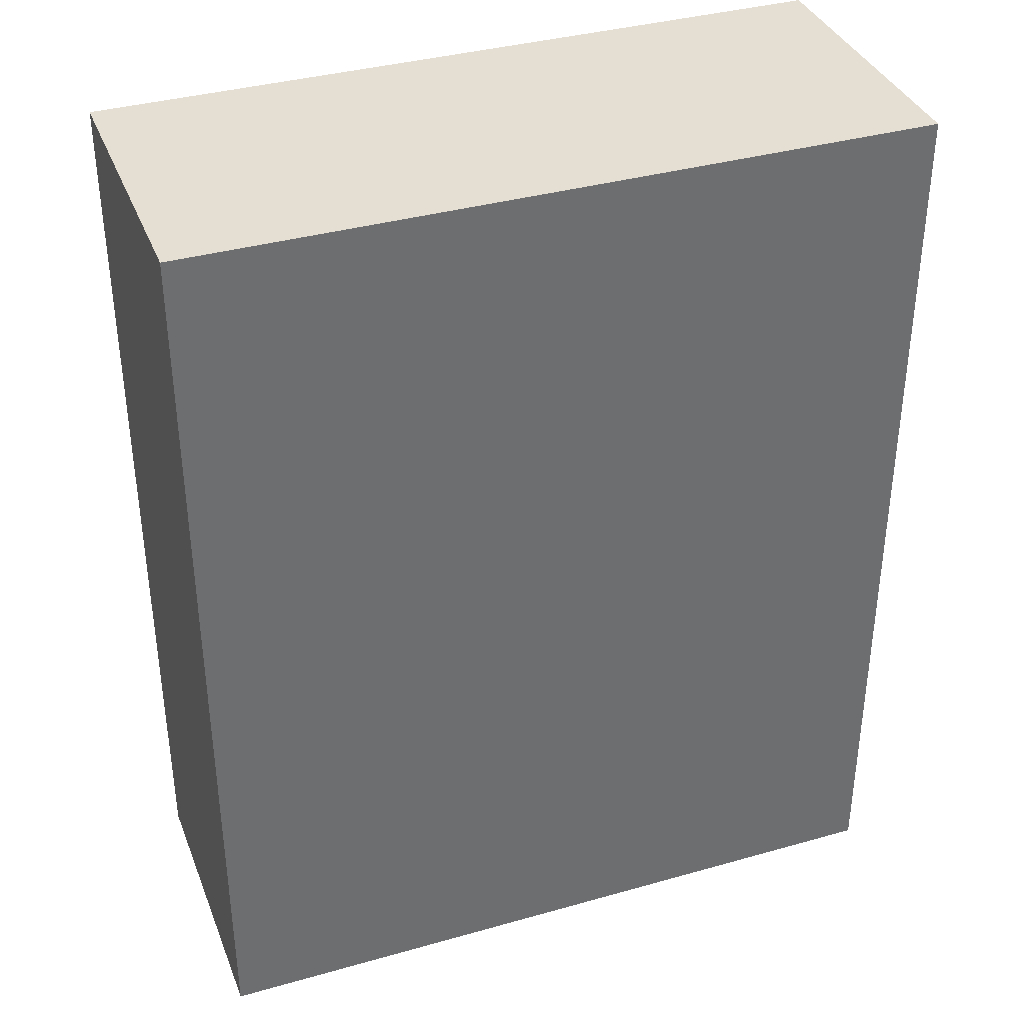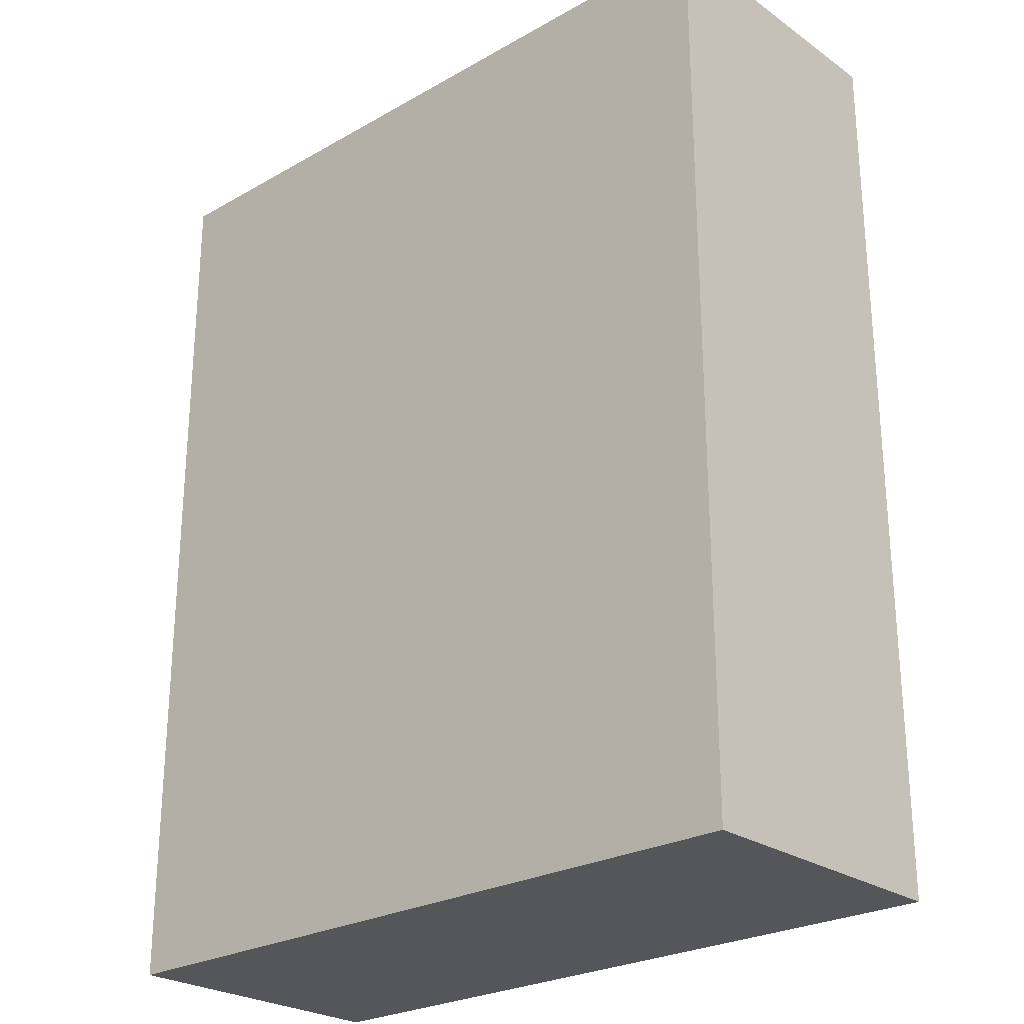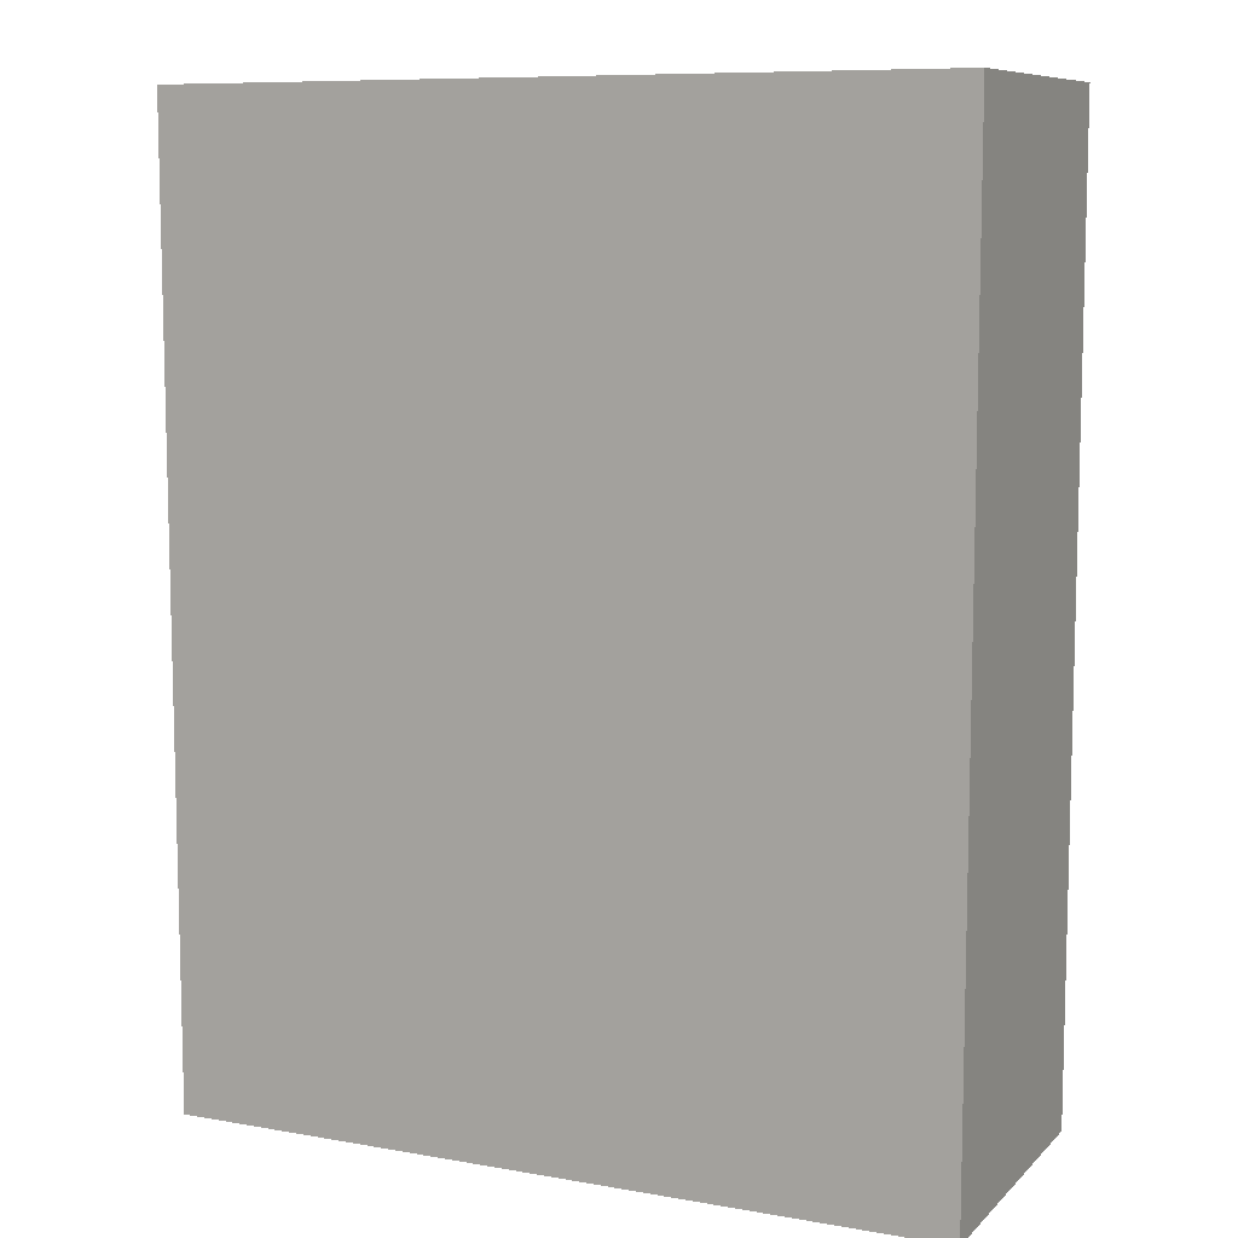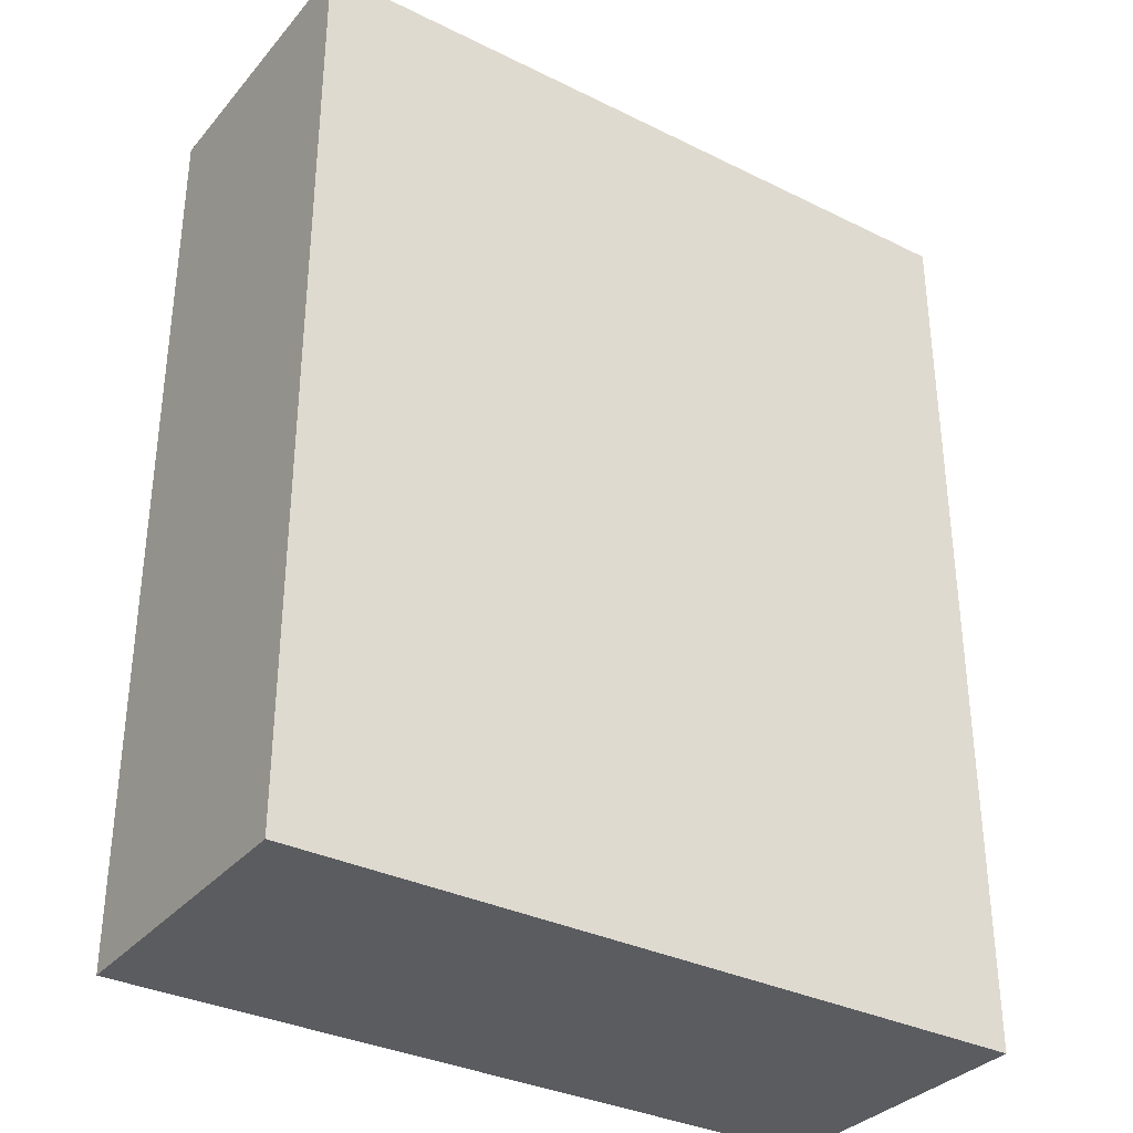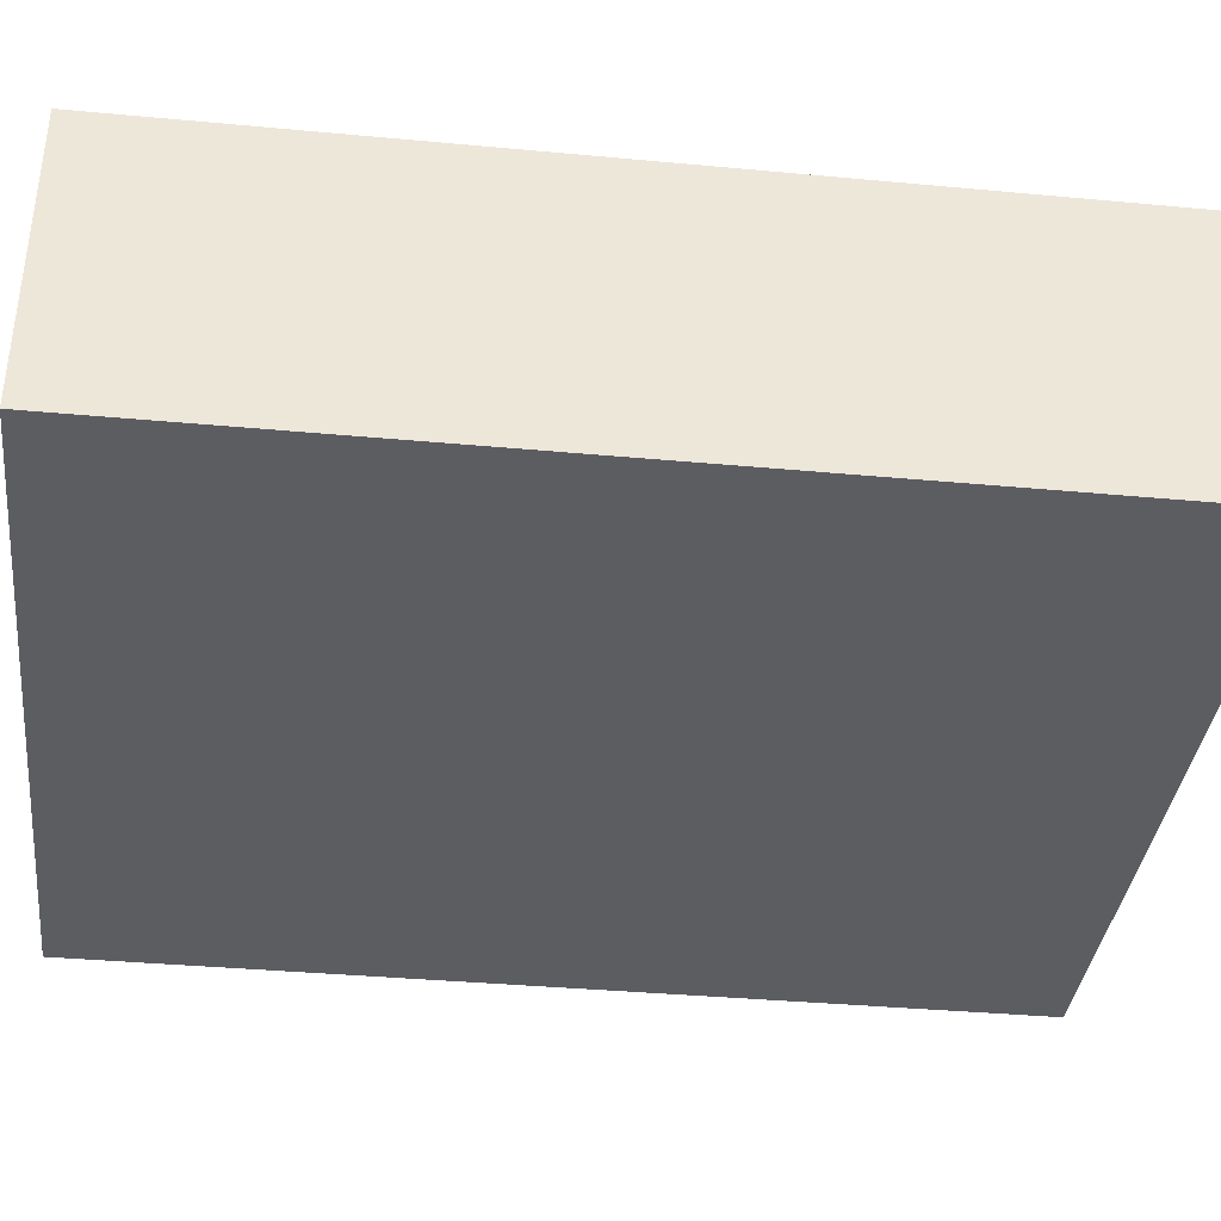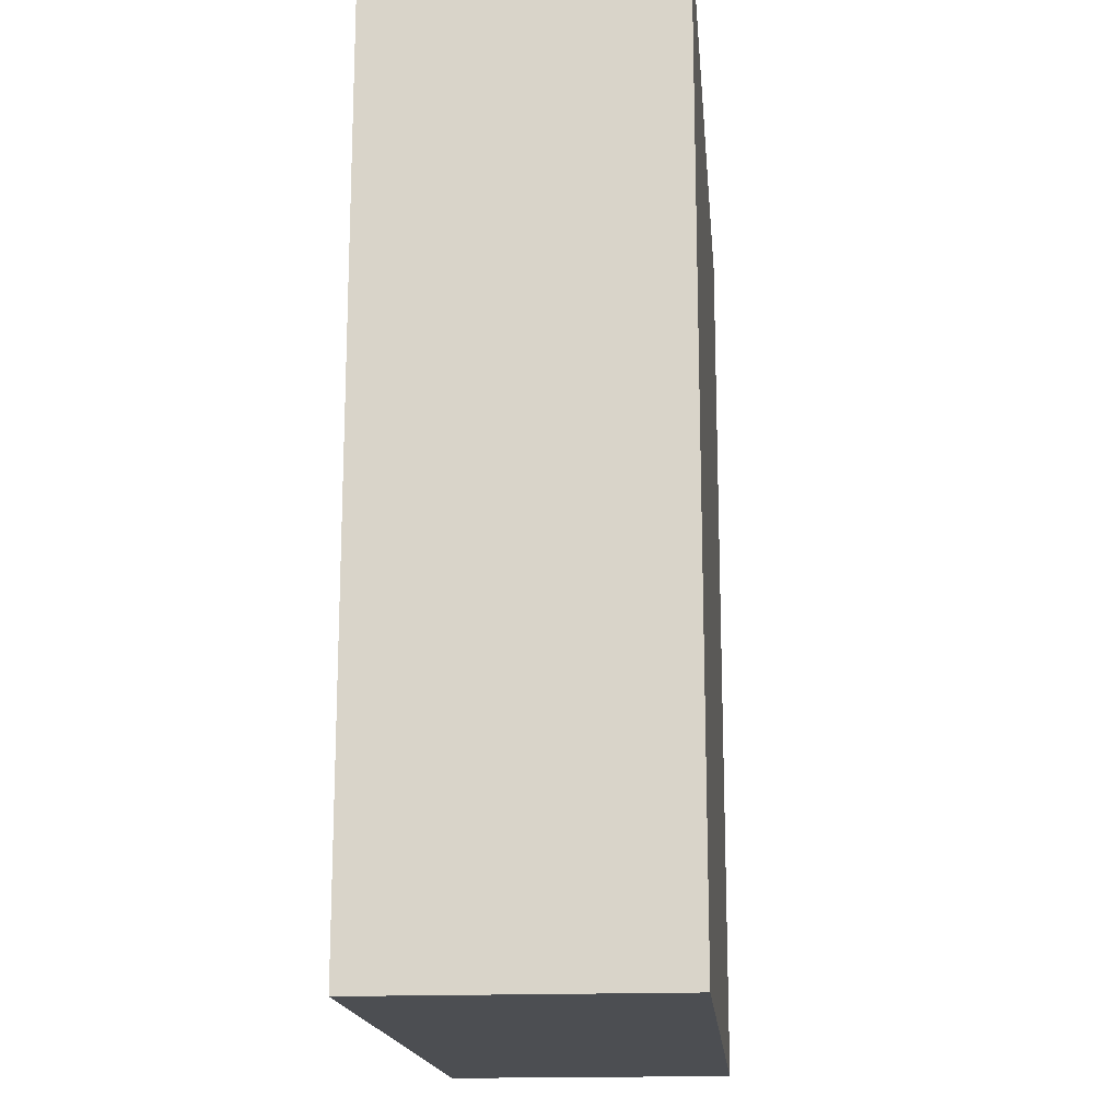
<metadata>
{"format":"obj","ext":"obj","renderer":"f3d","projection":"perspective","resolution":1024,"background":"white","views":[{"elev":36.9,"azim":-20.1,"up":"+Y"},{"elev":-25.5,"azim":42.2,"up":"+Y"},{"elev":9.0,"azim":25.0,"up":"+Y"},{"elev":-33.6,"azim":146.1,"up":"+Y"},{"elev":-37.2,"azim":83.2,"up":"+Z"},{"elev":-16.9,"azim":95.0,"up":"+Y"}]}
</metadata>
<code>
v -3.247 3.506 2.52
v 3.052 3.506 0
v -3.247 3.506 0
v 3.052 3.506 2.52
v 3.052 3.506 0
v 3.052 -4.368 2.52
v 3.052 -4.368 0
v 3.052 3.506 2.52
v 3.052 3.506 0
v -3.247 -4.368 0
v -3.247 3.506 0
v 3.052 -4.368 0
v -3.247 3.506 2.52
v -3.247 -4.368 0
v -3.247 -4.368 2.52
v -3.247 3.506 0
v 3.052 -4.368 2.52
v -3.247 3.506 2.52
v -3.247 -4.368 2.52
v 3.052 3.506 2.52
v 3.052 -4.368 2.52
v -3.247 -4.368 0
v 3.052 -4.368 0
v -3.247 -4.368 2.52
v -3.247 3.506 0
v 3.052 -4.368 0
v -3.247 -4.368 0
v 3.052 3.506 0
f 1 2 3
f 2 1 4
f 5 6 7
f 6 5 8
f 9 10 11
f 10 9 12
f 13 14 15
f 14 13 16
f 17 18 19
f 18 17 20
f 21 22 23
f 22 21 24
f 25 26 27
f 26 25 28

</code>
